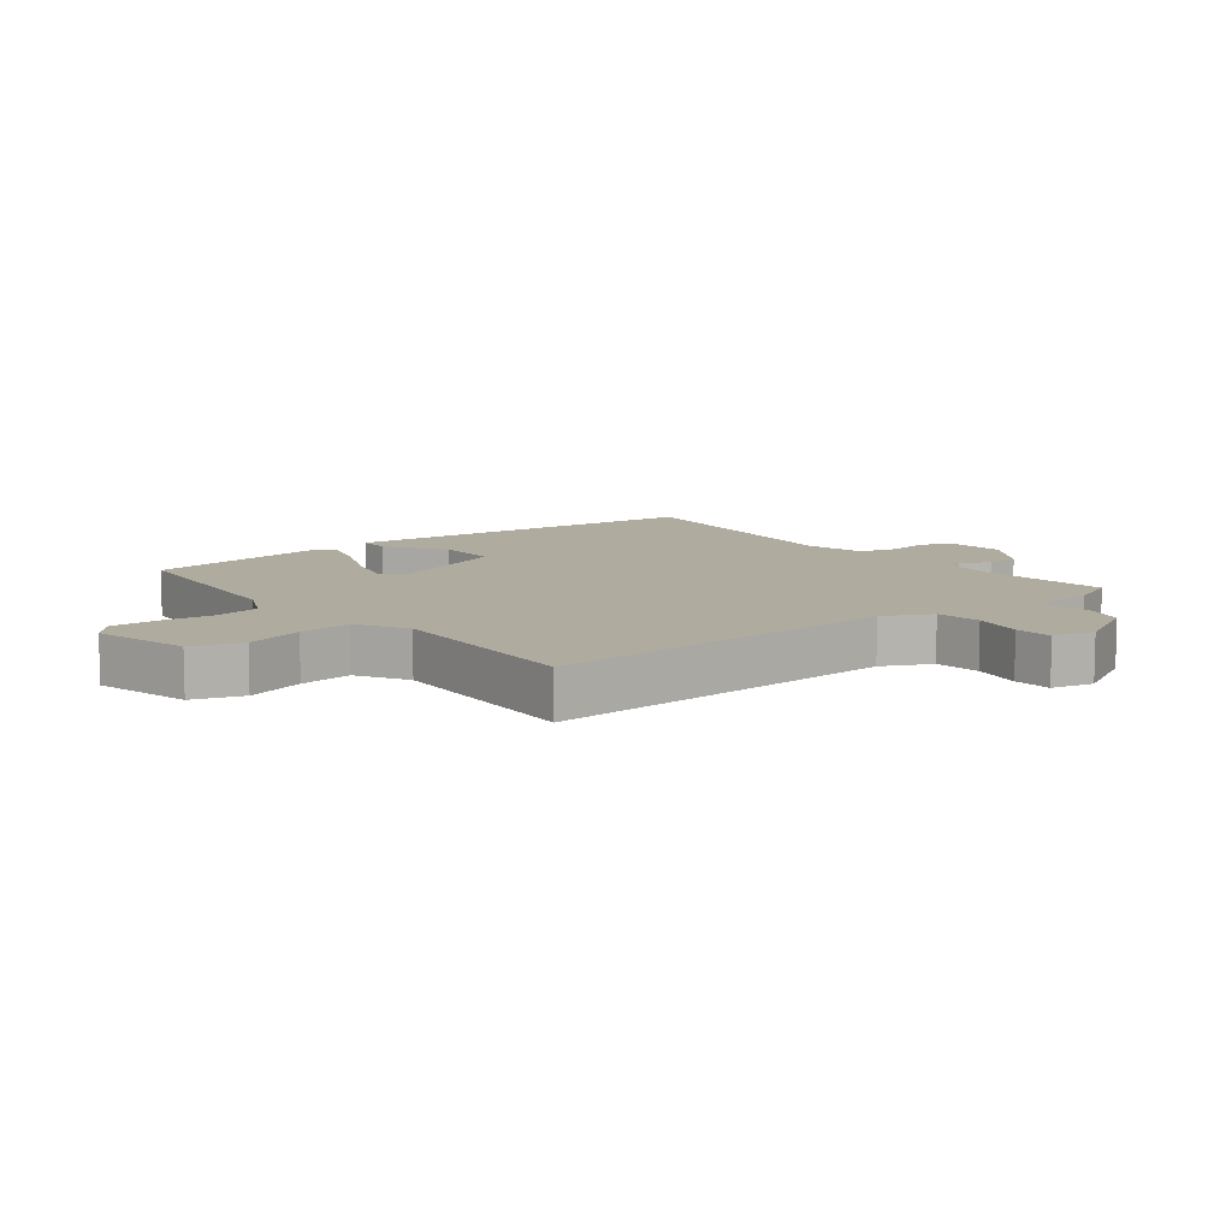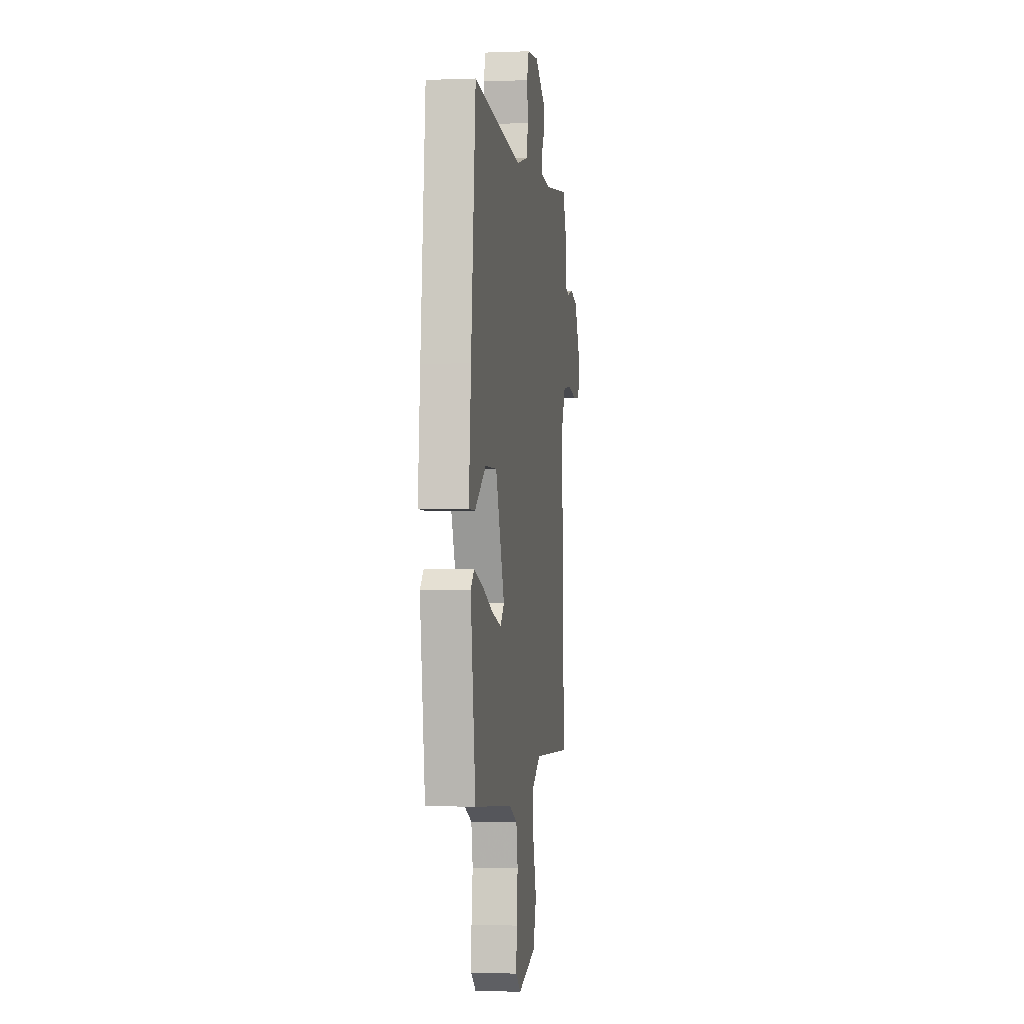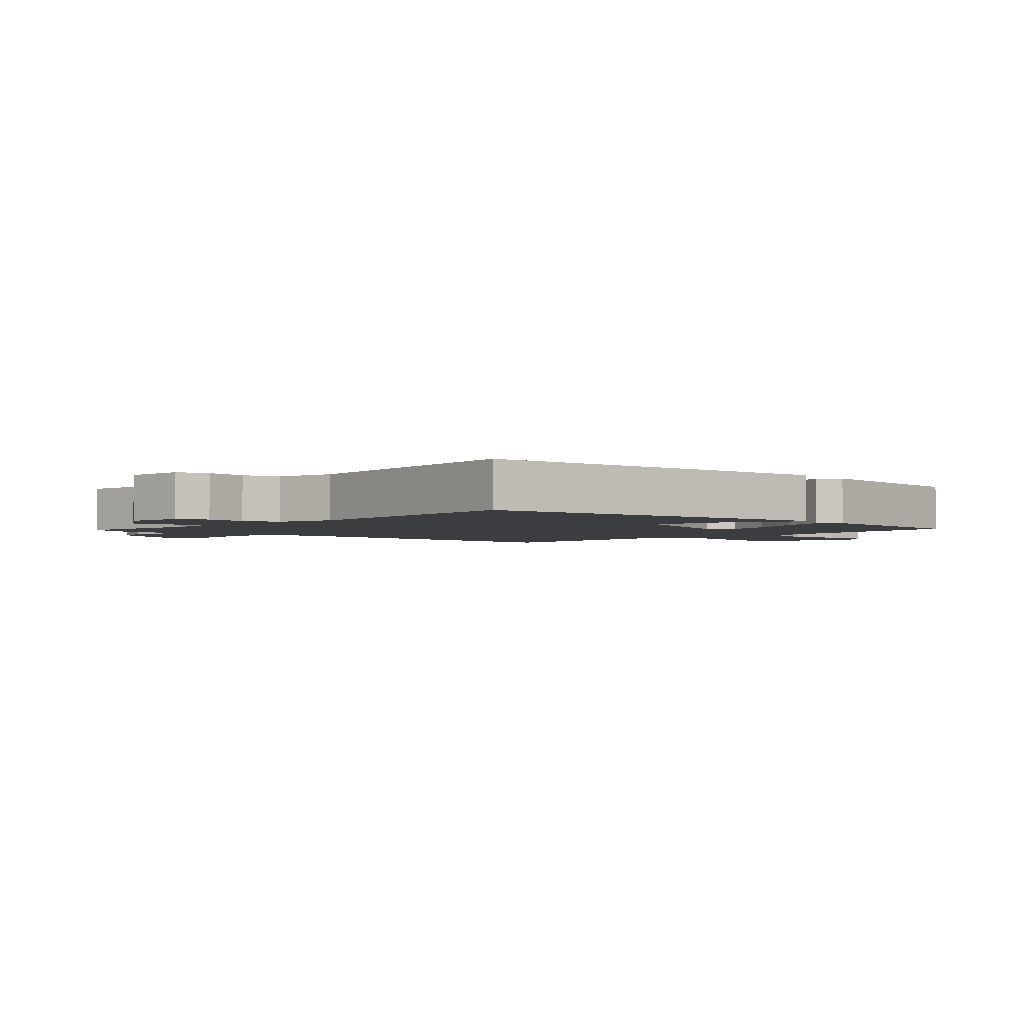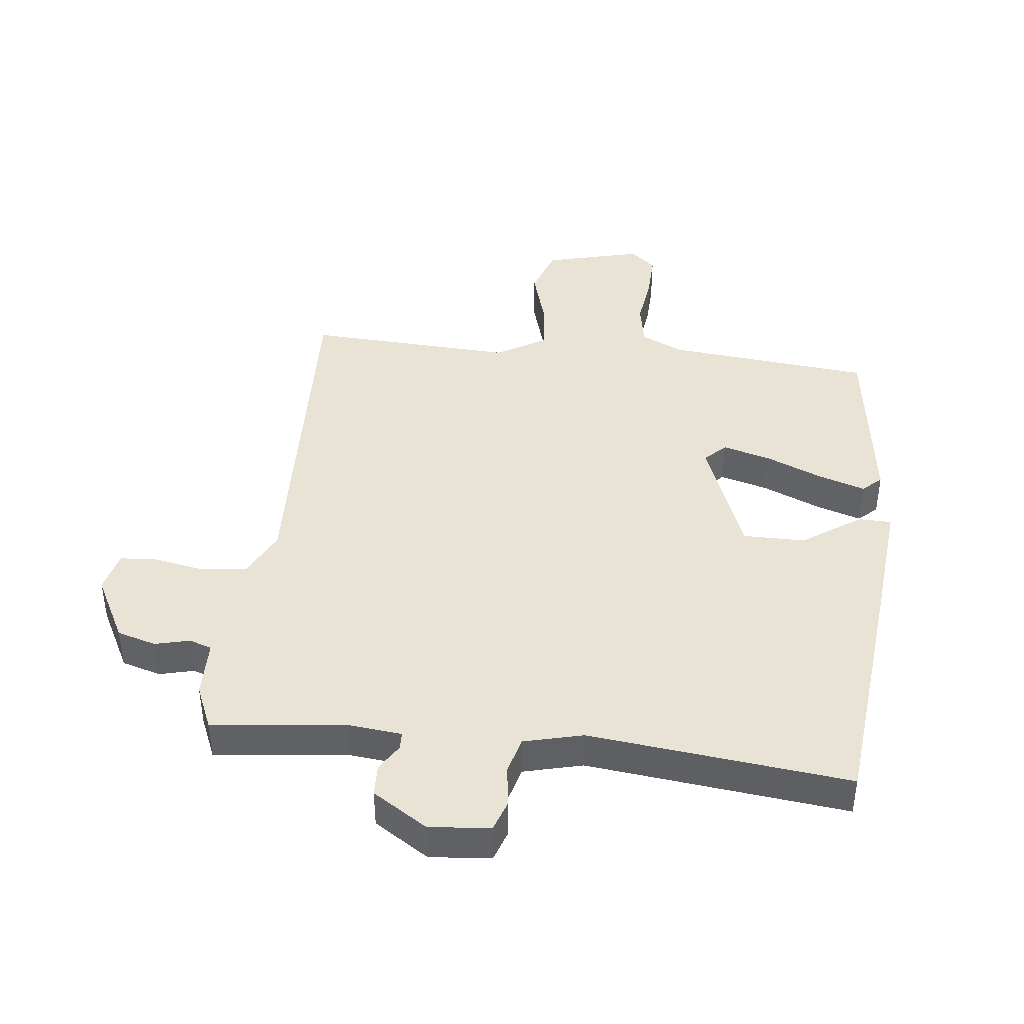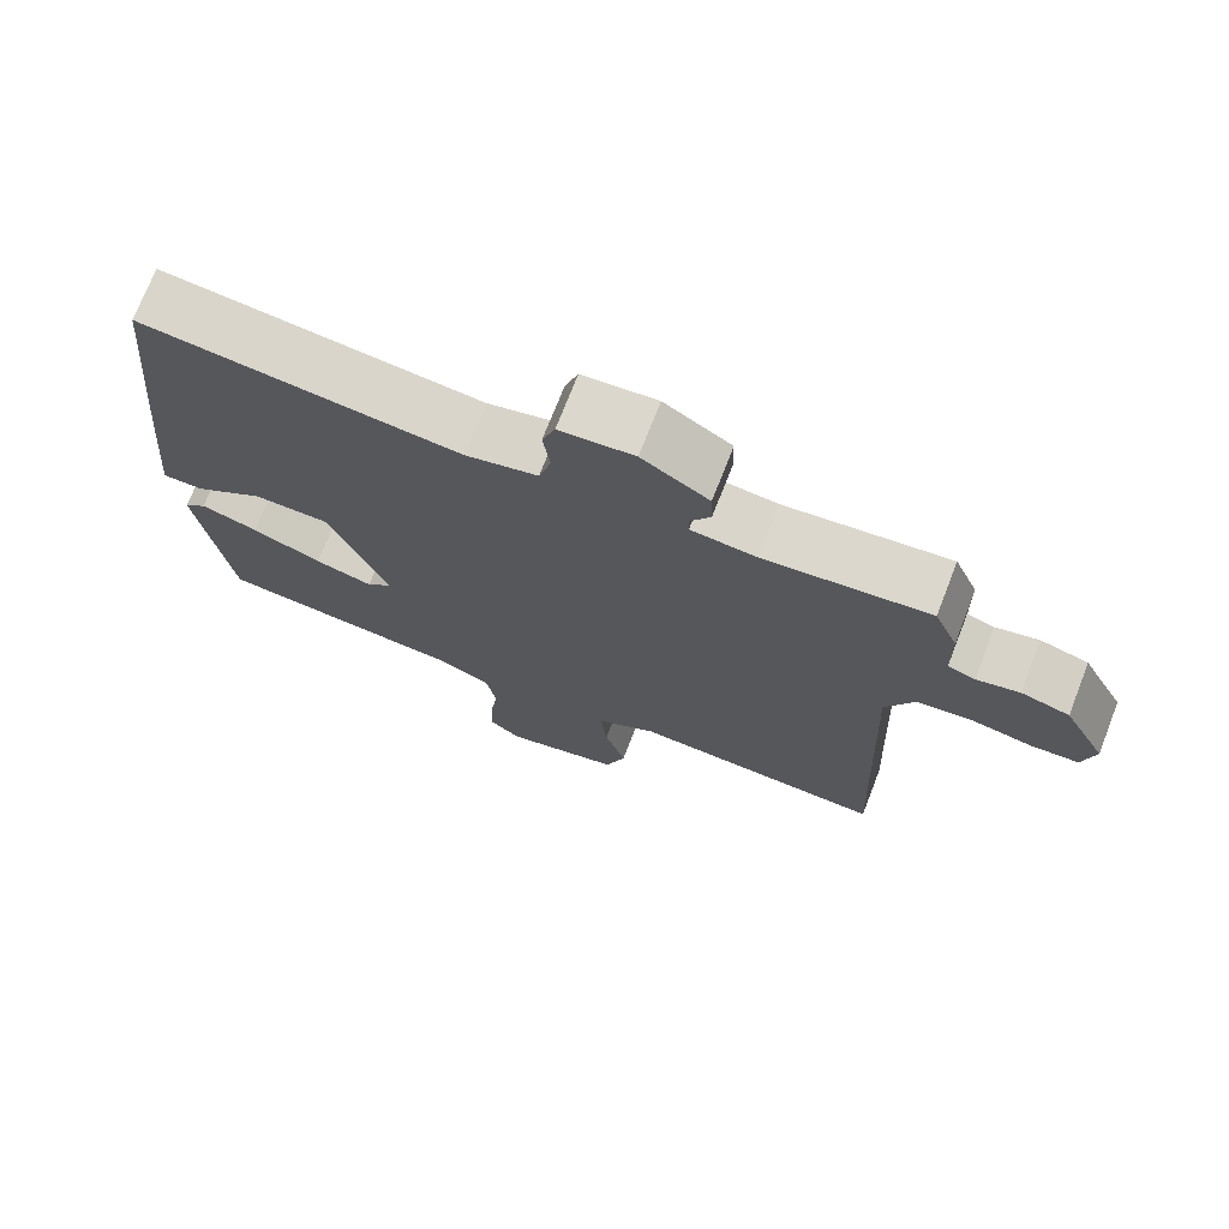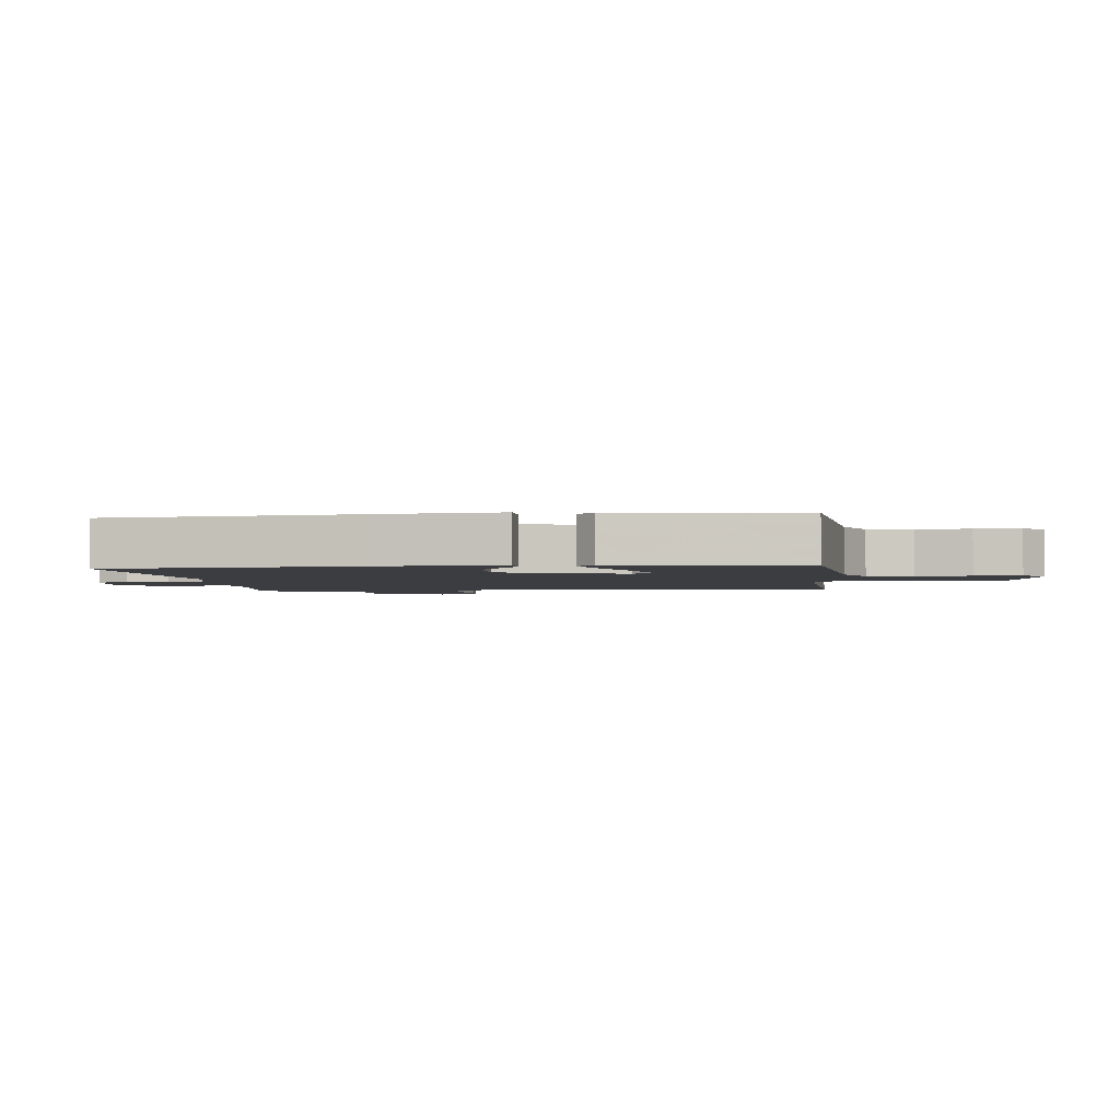
<metadata>
{"format":"obj","ext":"obj","renderer":"f3d","projection":"perspective","resolution":1024,"background":"white","views":[{"elev":9.7,"azim":-128.1,"up":"+Y"},{"elev":-1.3,"azim":98.2,"up":"+Z"},{"elev":-2.6,"azim":47.3,"up":"+Y"},{"elev":42.0,"azim":6.6,"up":"+Y"},{"elev":73.0,"azim":-158.7,"up":"+Z"},{"elev":-2.5,"azim":96.5,"up":"+Y"}]}
</metadata>
<code>
v 0.5 0.07 0.5
v 0.539 0.07 0.104
v 0.557 0.07 -0.094
v 0.504 0.07 -0.095
v 0.41 0.07 -0.03
v 0.31 0.07 -0.03
v 0.234 0.07 -0.226
v 0.267 0.07 -0.259
v 0.344 0.07 -0.238
v 0.436 0.07 -0.199
v 0.511 0.07 -0.175
v 0.541 0.07 -0.203
v 0.5 0.07 -0.5
v 0.17 0.07 -0.532
v 0.102 0.07 -0.564
v 0.089 0.07 -0.636
v 0.1 0.07 -0.722
v 0.102 0.07 -0.795
v 0.061 0.07 -0.83
v -0.095 0.07 -0.79
v -0.122 0.07 -0.71
v -0.094 0.07 -0.616
v -0.085 0.07 -0.532
v -0.165 0.07 -0.484
v -0.5 0.07 -0.5
v -0.476 0.07 0.071
v -0.514 0.07 0.148
v -0.587 0.07 0.157
v -0.667 0.07 0.142
v -0.728 0.07 0.146
v -0.744 0.07 0.213
v -0.688 0.07 0.319
v -0.625 0.07 0.337
v -0.569 0.07 0.323
v -0.533 0.07 0.335
v -0.531 0.07 0.428
v -0.5 0.07 0.5
v -0.285 0.07 0.475
v -0.199 0.07 0.484
v -0.198 0.07 0.512
v -0.225 0.07 0.555
v -0.223 0.07 0.607
v -0.135 0.07 0.663
v -0.037 0.07 0.654
v -0.02 0.07 0.604
v -0.029 0.07 0.537
v -0.013 0.07 0.478
v 0.082 0.07 0.454
v 0.5 0 0.5
v 0.539 0 0.104
v 0.557 0 -0.094
v 0.504 0 -0.095
v 0.41 0 -0.03
v 0.31 0 -0.03
v 0.234 0 -0.226
v 0.267 0 -0.259
v 0.344 0 -0.238
v 0.436 0 -0.199
v 0.511 0 -0.175
v 0.541 0 -0.203
v 0.5 0 -0.5
v 0.17 0 -0.532
v 0.102 0 -0.564
v 0.089 0 -0.636
v 0.1 0 -0.722
v 0.102 0 -0.795
v 0.061 0 -0.83
v -0.095 0 -0.79
v -0.122 0 -0.71
v -0.094 0 -0.616
v -0.085 0 -0.532
v -0.165 0 -0.484
v -0.5 0 -0.5
v -0.476 0 0.071
v -0.514 0 0.148
v -0.587 0 0.157
v -0.667 0 0.142
v -0.728 0 0.146
v -0.744 0 0.213
v -0.688 0 0.319
v -0.625 0 0.337
v -0.569 0 0.323
v -0.533 0 0.335
v -0.531 0 0.428
v -0.5 0 0.5
v -0.285 0 0.475
v -0.199 0 0.484
v -0.198 0 0.512
v -0.225 0 0.555
v -0.223 0 0.607
v -0.135 0 0.663
v -0.037 0 0.654
v -0.02 0 0.604
v -0.029 0 0.537
v -0.013 0 0.478
v 0.082 0 0.454
f 44 45 46
f 43 44 46
f 42 43 46
f 41 42 46
f 40 41 46
f 39 40 46 47
f 38 39 47 48
f 35 36 37 38
f 32 33 34
f 31 32 34
f 30 31 34
f 29 30 34
f 28 29 34
f 27 28 34 35
f 35 38 48
f 27 35 48
f 26 27 48
f 20 21 22
f 19 20 22
f 18 19 22
f 17 18 22
f 16 17 22
f 15 16 22 23
f 14 15 23 24
f 13 14 24
f 12 13 24
f 11 12 24
f 10 11 24
f 9 10 24
f 3 4 5
f 2 3 5
f 1 2 5
f 48 1 5
f 48 5 6
f 26 48 6 7
f 25 26 7 8
f 8 9 24 25
f 94 93 92
f 94 92 91
f 94 91 90
f 94 90 89
f 94 89 88
f 95 94 88 87
f 96 95 87 86
f 86 85 84 83
f 82 81 80
f 82 80 79
f 82 79 78
f 82 78 77
f 82 77 76
f 83 82 76 75
f 96 86 83
f 96 83 75
f 96 75 74
f 70 69 68
f 70 68 67
f 70 67 66
f 70 66 65
f 70 65 64
f 71 70 64 63
f 72 71 63 62
f 72 62 61
f 72 61 60
f 72 60 59
f 72 59 58
f 72 58 57
f 53 52 51
f 53 51 50
f 53 50 49
f 53 49 96
f 54 53 96
f 55 54 96 74
f 56 55 74 73
f 73 72 57 56
f 1 49 50 2
f 2 50 51 3
f 3 51 52 4
f 4 52 53 5
f 5 53 54 6
f 6 54 55 7
f 7 55 56 8
f 8 56 57 9
f 9 57 58 10
f 10 58 59 11
f 11 59 60 12
f 12 60 61 13
f 13 61 62 14
f 14 62 63 15
f 15 63 64 16
f 16 64 65 17
f 17 65 66 18
f 18 66 67 19
f 19 67 68 20
f 20 68 69 21
f 21 69 70 22
f 22 70 71 23
f 23 71 72 24
f 24 72 73 25
f 25 73 74 26
f 26 74 75 27
f 27 75 76 28
f 28 76 77 29
f 29 77 78 30
f 30 78 79 31
f 31 79 80 32
f 32 80 81 33
f 33 81 82 34
f 34 82 83 35
f 35 83 84 36
f 36 84 85 37
f 37 85 86 38
f 38 86 87 39
f 39 87 88 40
f 40 88 89 41
f 41 89 90 42
f 42 90 91 43
f 43 91 92 44
f 44 92 93 45
f 45 93 94 46
f 46 94 95 47
f 47 95 96 48
f 48 96 49 1

</code>
